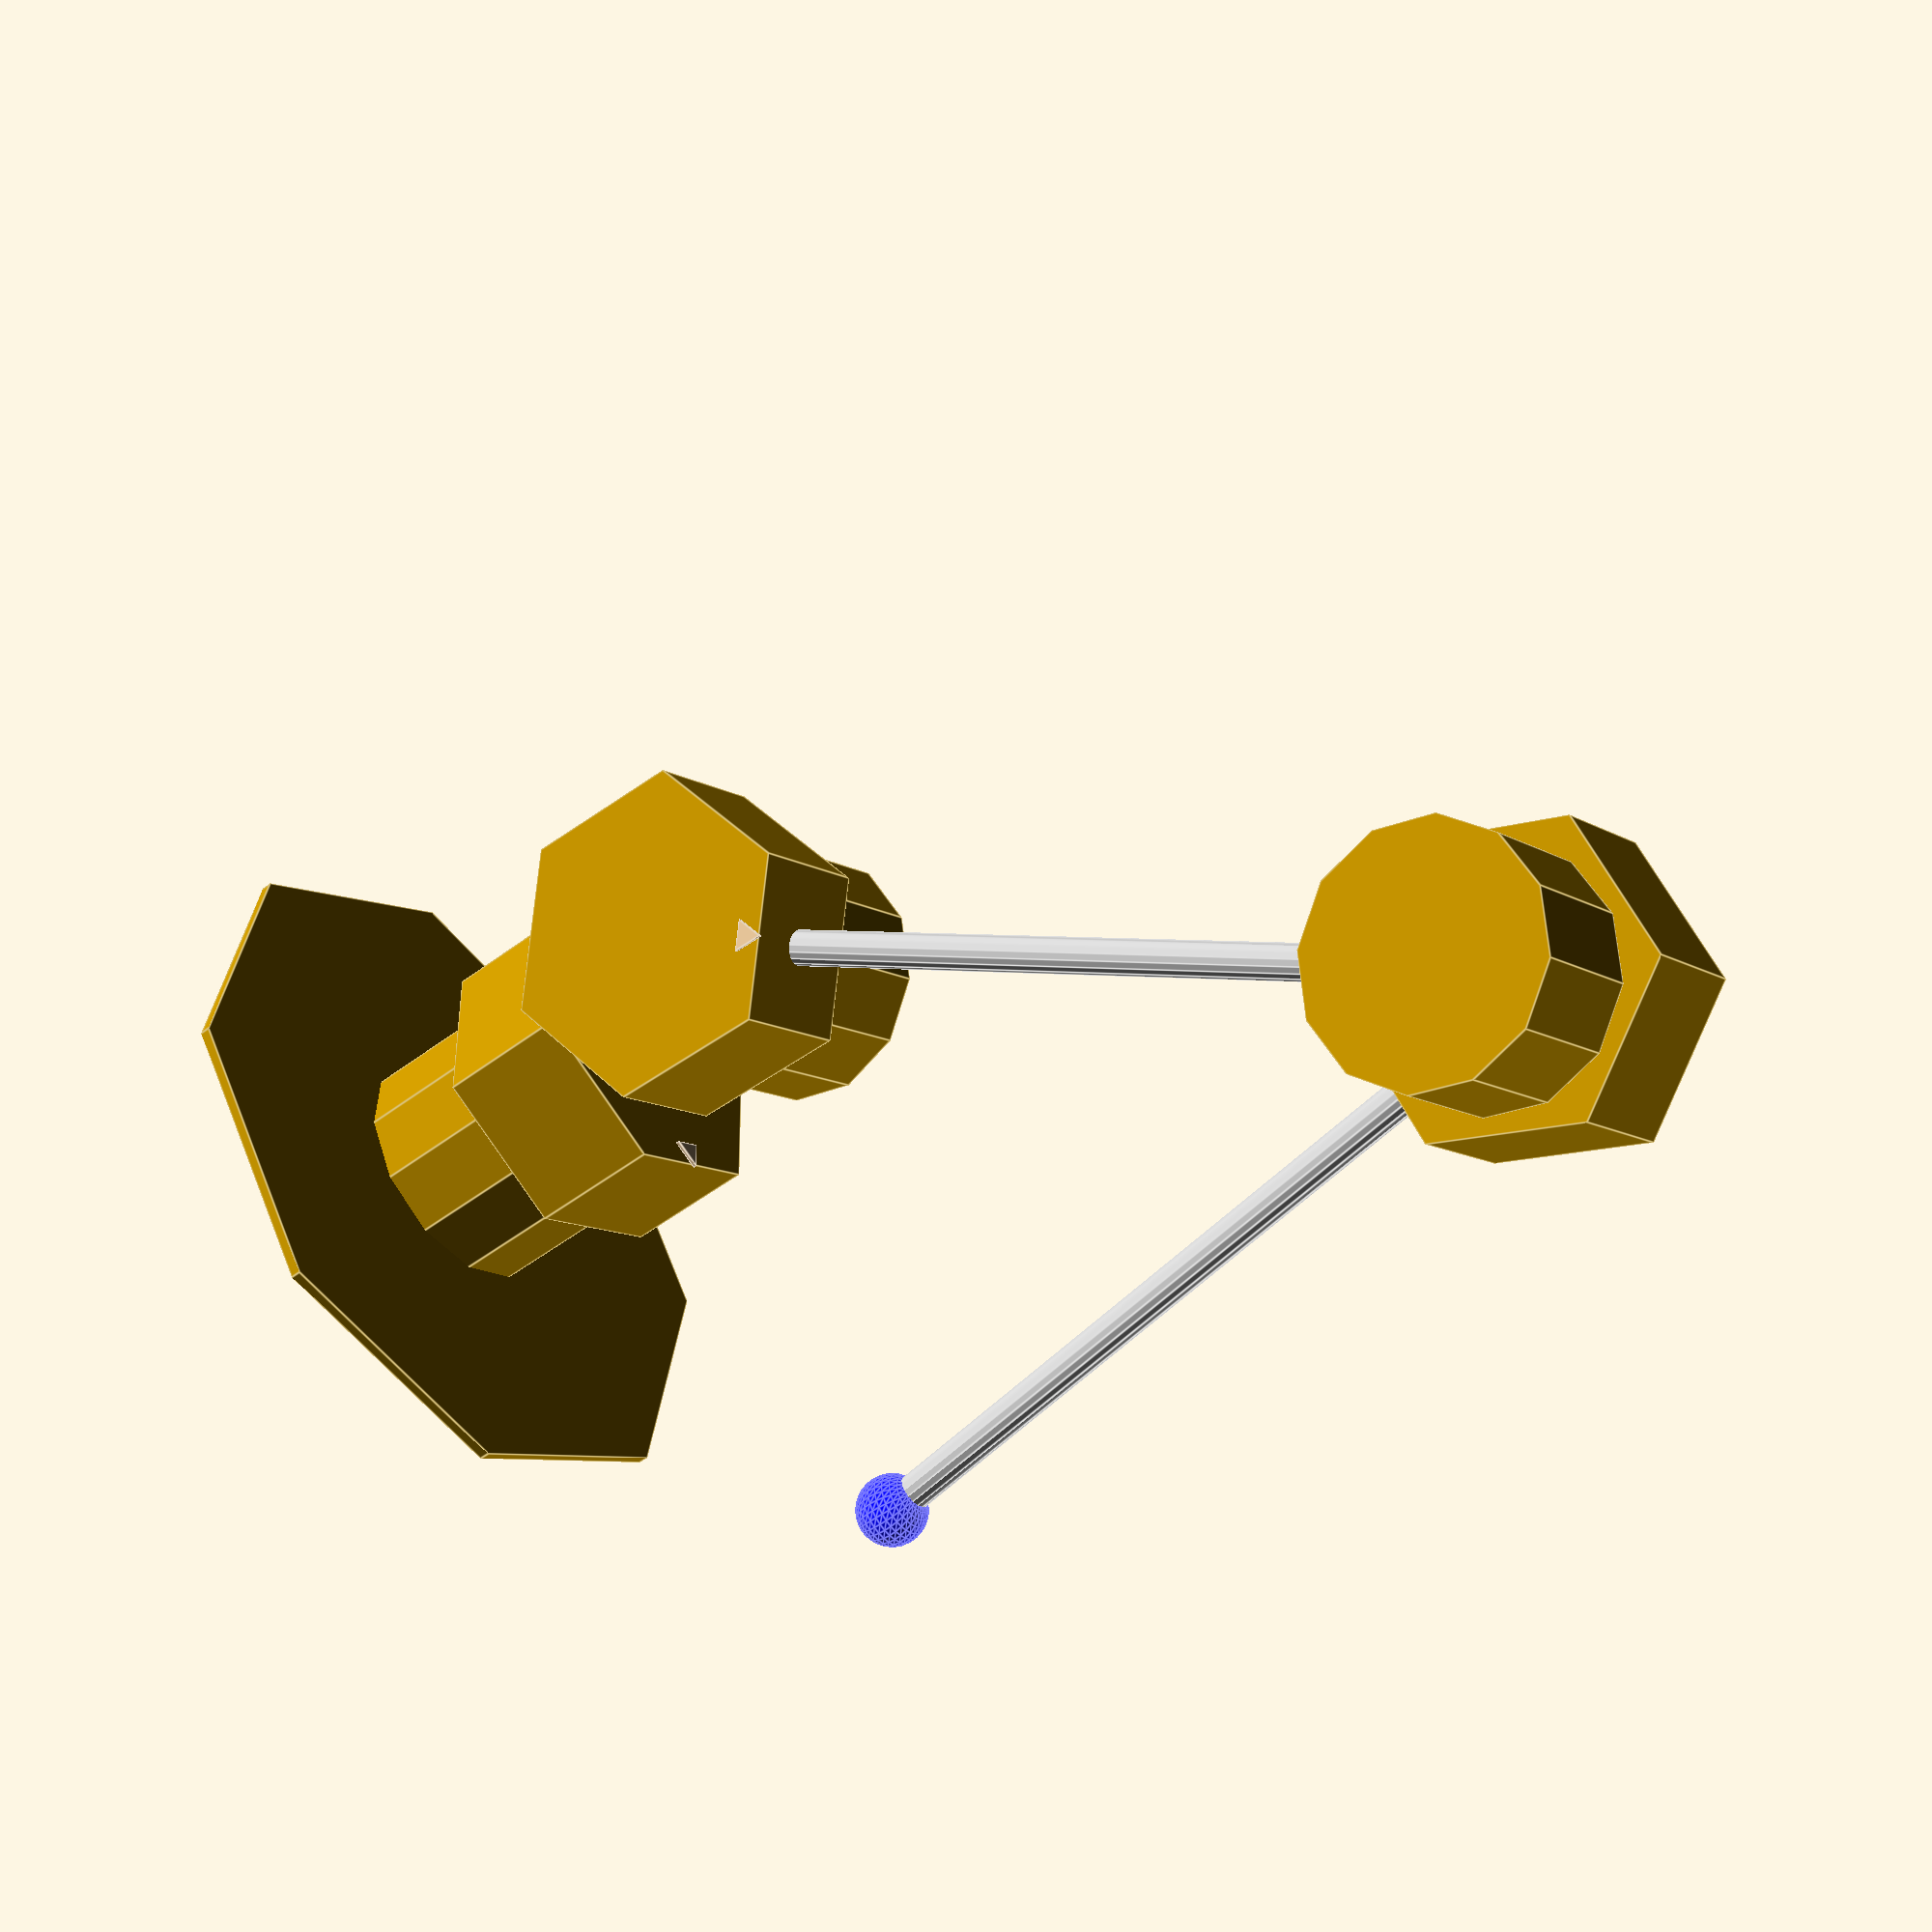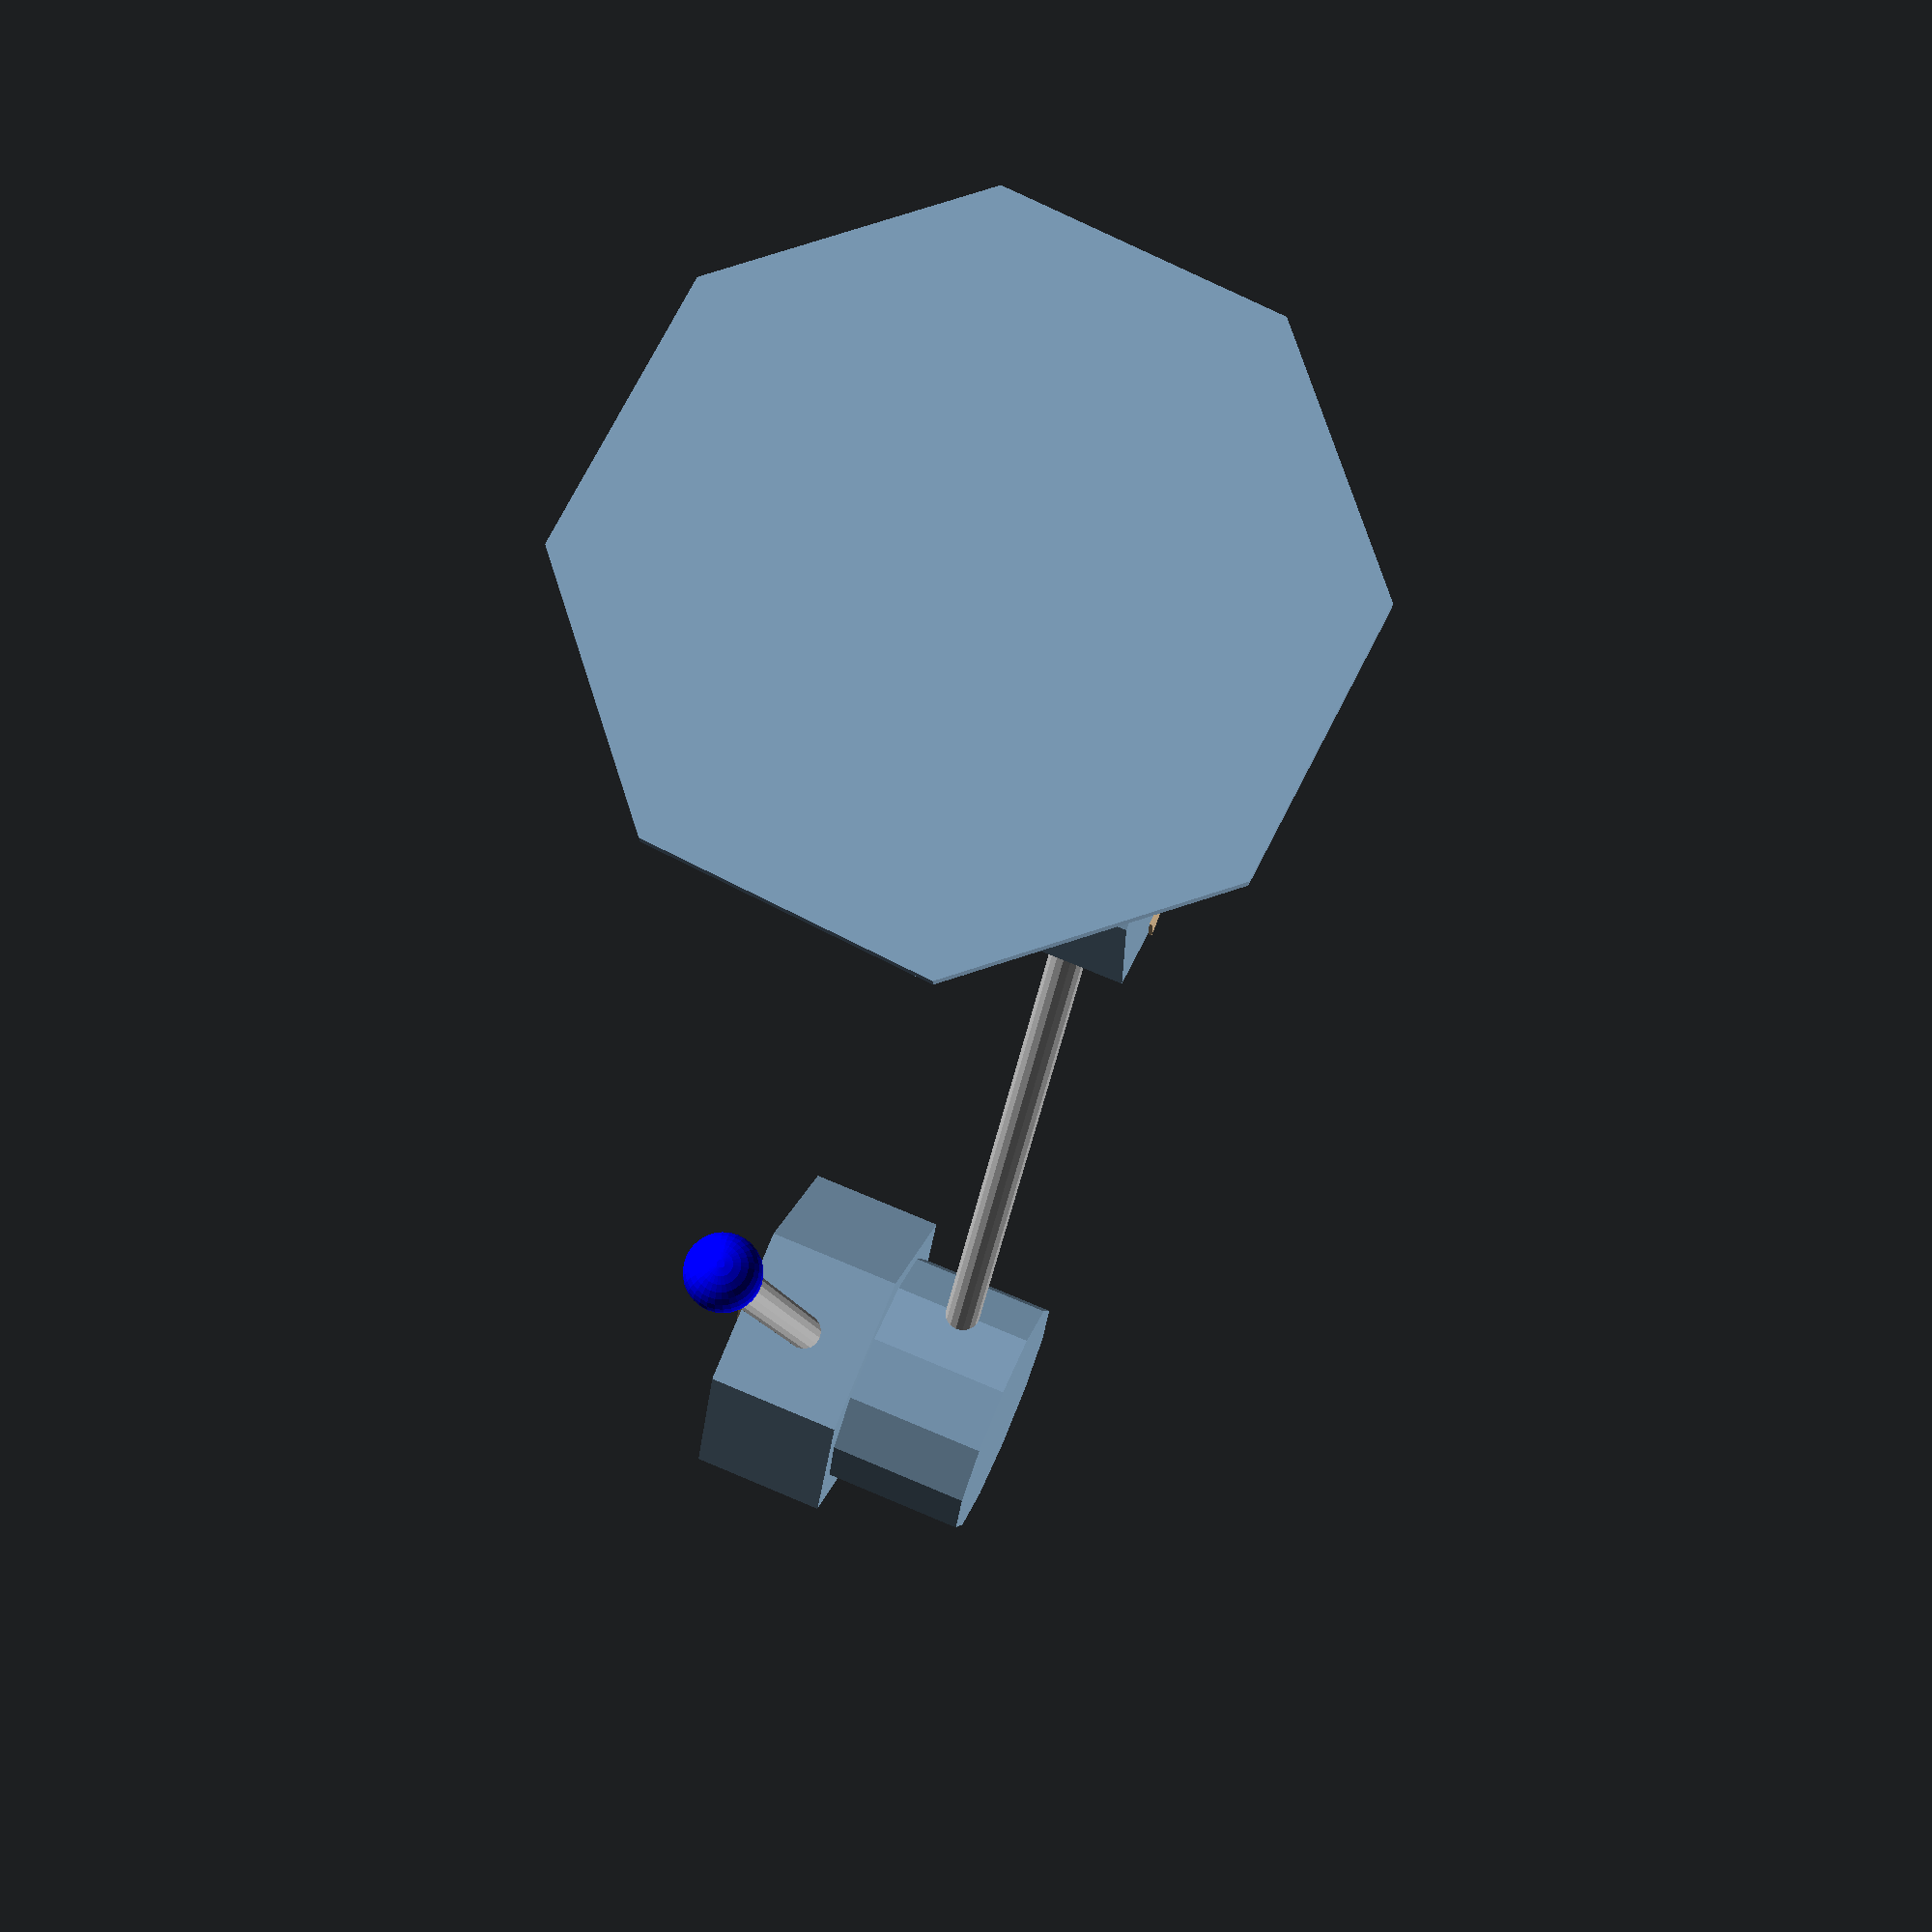
<openscad>
// ************************************************************
// Robot Arm Model
// David M. Flynn 
// Created: 6/11/2018
//
// Simple 3 degree of freedom arm
// Given an object (the blue sphere) at Obj_x,Obj_y,Obj_z
// Calculate the angle of the 3 joints (BaseRot_a,J1Rot_a,J2Rot_a)
// to place the object in the center of the gripper
// Recommended: Animation FPS=30, Steps=100 or more
// ************************************************************
//
// some usefull functions
function Oscillate(Dist) = (1-abs($t*2-1))*Dist; // move from 0 to Dist and back to 0 every cycle
function XY2Deg(X,Y) = -atan2(X,Y); // convert an X,Y to an angle 0=+y,90=-x,180/-180=-y,-90=+x
function Dist(X,Y) = sqrt(pow(X,2)+pow(Y,2)); // how far to x,y
//
//     C
//     /\
//   b/  \a
// A ----- B
//     c
// given the length of the sides calculate an inside angle
function AngleA(a,b,c) = acos( (pow(b,2)+pow(c,2)-pow(a,2)) / (2 * b * c));
function AngleB(a,b,c) = acos( (pow(a,2)+pow(c,2)-pow(b,2)) / (2 * a * c));
function AngleC(a,b,c) = acos( (pow(a,2)+pow(b,2)-pow(c,2)) / (2 * a * b));

//$t=0.0; // comment out to enable animation

// Position of object
Obj_x=Oscillate(200)-50;
Obj_y=Oscillate(100)+150;
Obj_z=Oscillate(100)+100; // from base plate or table surface

// The object.
translate([Obj_x,Obj_y,Obj_z]) color("Blue") sphere(d=20);

// Size of table base, just for show
	Table_h=3;
	Table_xy=200;

// Size of the joint, "A" has the servo and encoder, "B" is the turning part
	JointA_d=70;
	JointA_h=40;
	JointA_fn=12;
	JointB_d=90;
	JointB_h=38;
	JointB_fn=6;

// Length of the arm sections
	RodAB_l=240; // length from J1 to J2
	RodBC_l=230; // length from J2 center line to moddle of gripper
	
BaseToJ1_z=JointB_d/2;
BaseToJ1_x=-JointA_h/2;
J1_CL_z=JointA_h+JointB_h+BaseToJ1_z;

module DrawJoint(Rot_a=0){
	// Base
	cylinder(d=JointA_d,h=JointA_h,$fn=JointA_fn);
	
	// the turning part
	translate([0,0,JointA_h]) rotate([0,0,Rot_a]){
		cylinder(d=JointB_d,h=JointB_h,$fn=JointB_fn);
		
		// Indicator: Which way am I pointing?
		translate([0,JointB_d/2-10,JointB_h]) rotate([0,0,-30]) color("Tan") cylinder(d=10,h=1,$fn=3);
	}
} // DrawJoint

module DrawBase(Rot_a=0){
	translate([0,0,Table_h/2]) cylinder(d=Table_xy,h=Table_h,$fn=8,center=true);
	DrawJoint(Rot_a=Rot_a);
} // DrawBase

// do the math
BaseRot_a=XY2Deg(Obj_x,Obj_y);
Adj_z=Obj_z-J1_CL_z; // Z relitive to J1 rotation center
d=Dist(Obj_x,Obj_y);  // distance in XY plane
hypJ2=Dist(d,Adj_z); // end to J1 distance
Targ_a=XY2Deg(d,Adj_z);
J2Rot_a=180-AngleC(RodAB_l,RodBC_l,hypJ2);
J1Ang_B=AngleB(RodAB_l,RodBC_l,hypJ2);
J1Rot_a=Targ_a+J1Ang_B;

// Show the angles to the user.
echo(BaseRot=BaseRot_a);
echo(J1Rot_a=J1Rot_a);
echo(J2Rot_a=J2Rot_a);

// Draw the arm
module Draw3DoFArm(BaseRot_a=BaseRot_a,J1Rot_a=J1Rot_a,J2Rot_a=J2Rot_a){
	DrawBase(Rot_a=BaseRot_a);

	translate([0,0,JointA_h+JointB_h]) rotate([0,0,BaseRot_a]) translate([BaseToJ1_x,0,BaseToJ1_z])
		rotate([0,90,0]) rotate([0,0,90]){
			
		// the joint attached to the rotating base	
		DrawJoint(Rot_a=J1Rot_a);
			
		rotate([0,0,J1Rot_a]) translate([0,0,JointA_h+JointB_h/2]) {
			// rod connection J1 and J2
			rotate([-90,0,0]) color("Silver") cylinder(d=10,h=RodAB_l);
			translate([0,RodAB_l,JointA_h/2])rotate([0,180,0]){
				// mid-arm joint
				DrawJoint(Rot_a=J2Rot_a);
				// rod from J2 to middle of the gripper
				translate([0,0,JointA_h+JointB_h/2])rotate([0,0,J2Rot_a]){
					rotate([-90,0,0]) color("Silver") cylinder(d=10,h=RodBC_l);
}}}}}

Draw3DoFArm();
//Draw3DoFArm(0,0,0);













</openscad>
<views>
elev=230.0 azim=346.8 roll=229.9 proj=p view=edges
elev=196.2 azim=355.4 roll=359.1 proj=p view=solid
</views>
